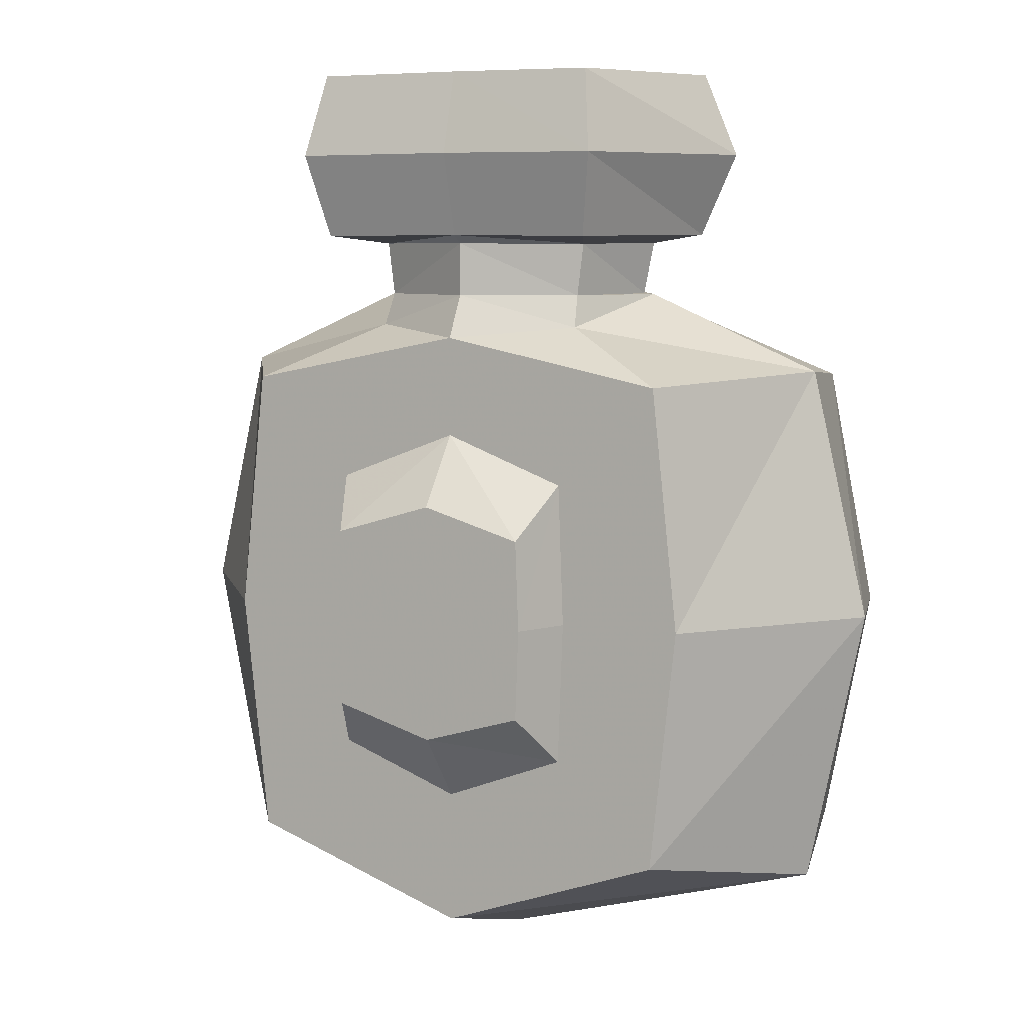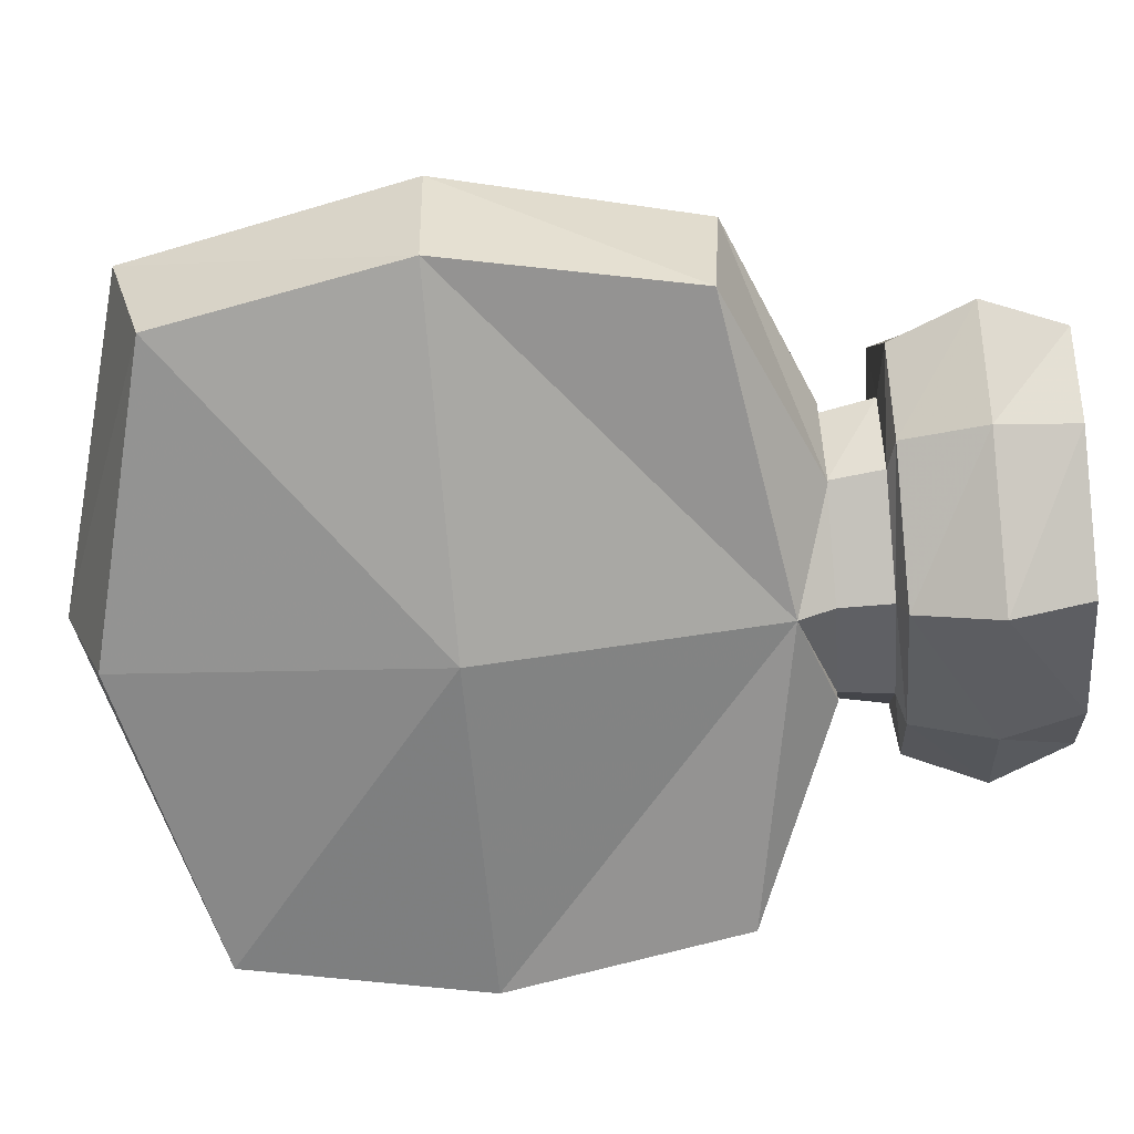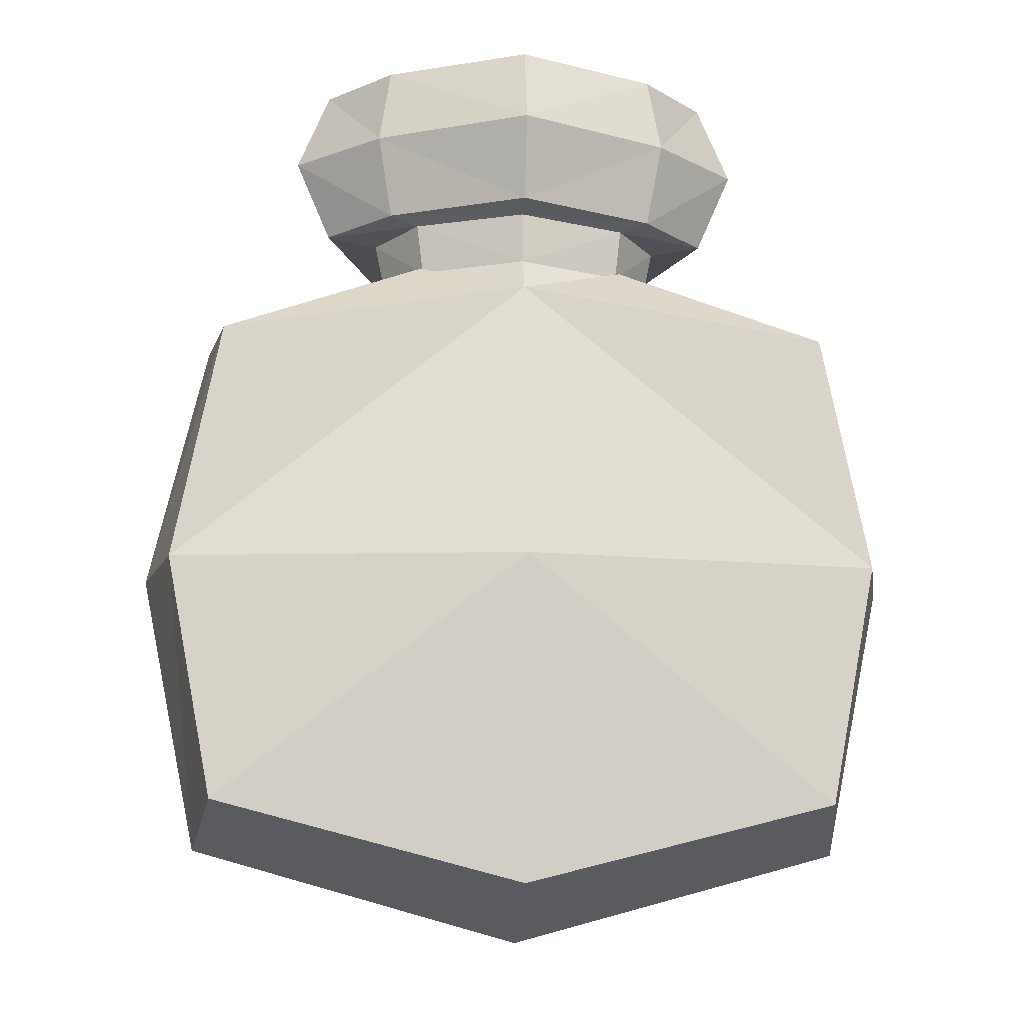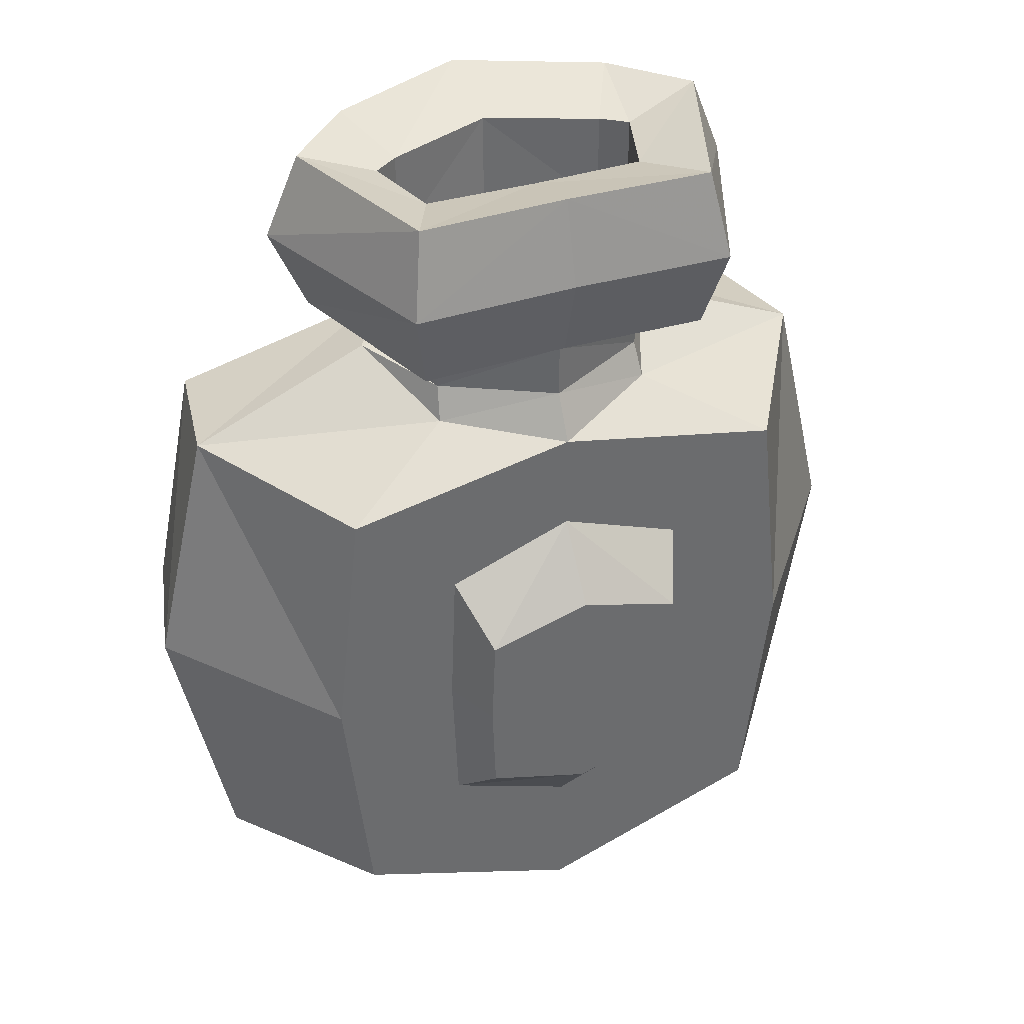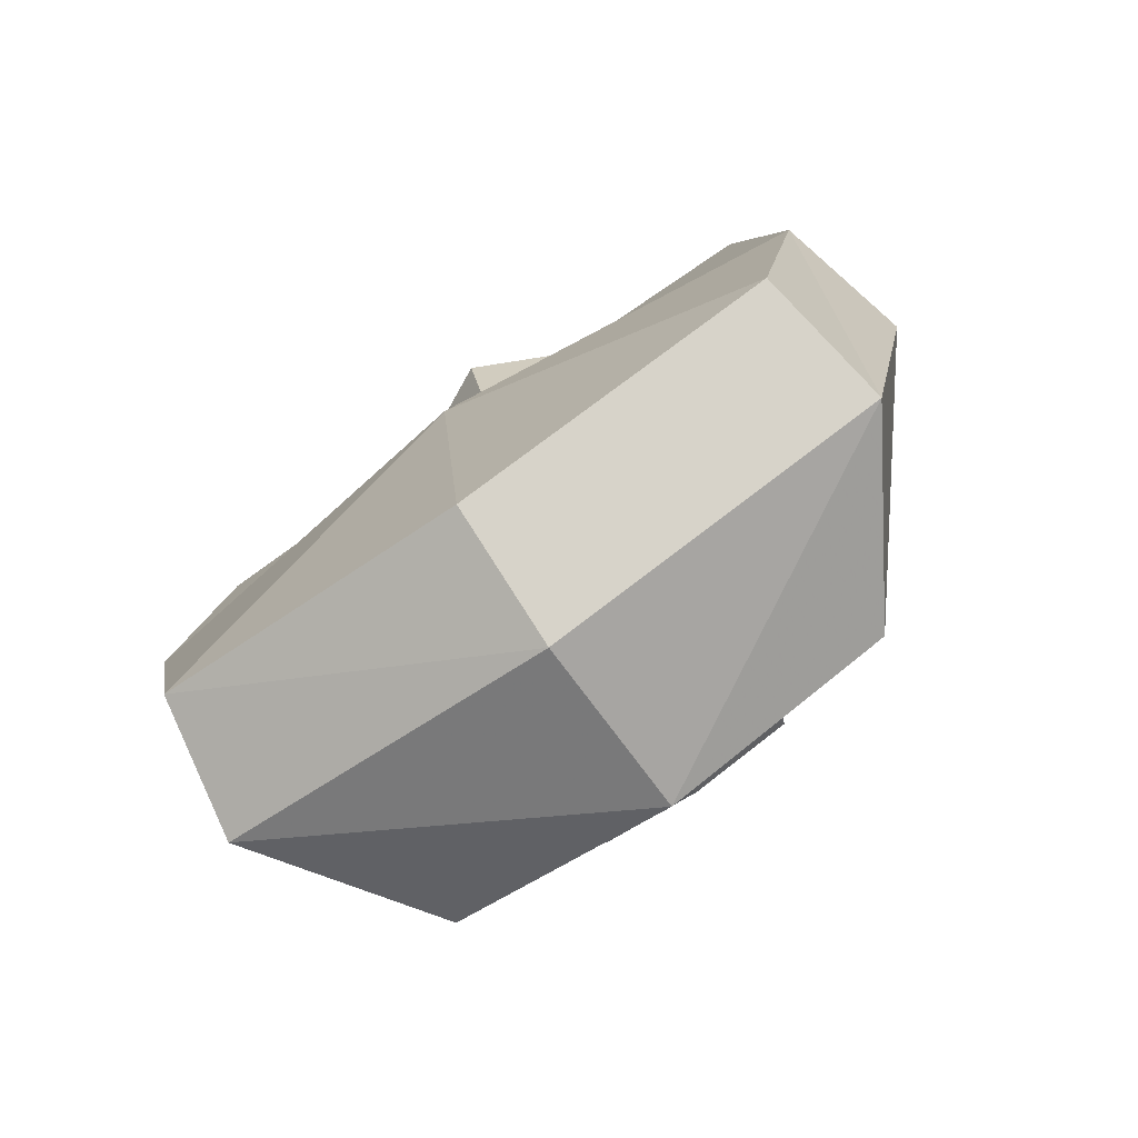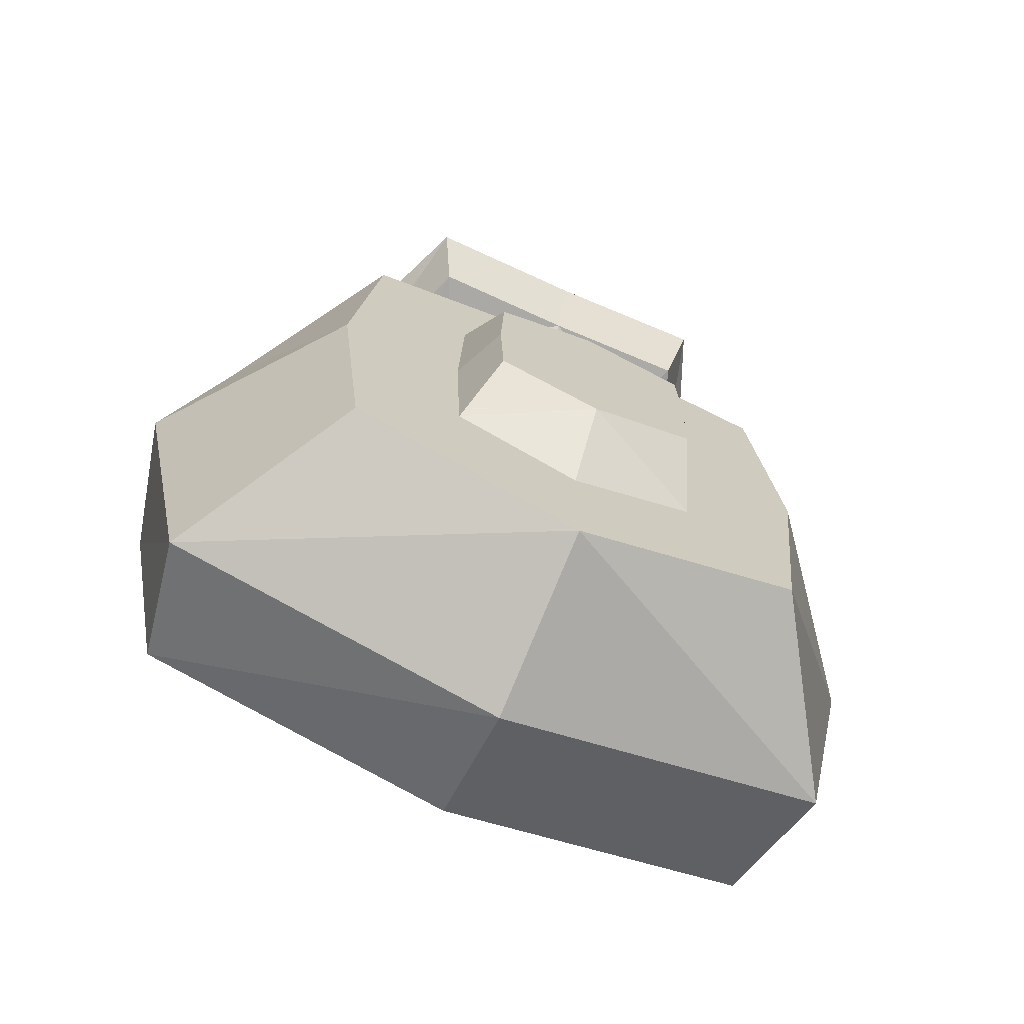
<metadata>
{"format":"obj","ext":"obj","renderer":"f3d","projection":"perspective","resolution":1024,"background":"white","views":[{"elev":6.9,"azim":-154.8,"up":"+Z"},{"elev":-66.8,"azim":-85.2,"up":"+Y"},{"elev":-14.3,"azim":-4.7,"up":"+Z"},{"elev":37.8,"azim":158.3,"up":"+Z"},{"elev":-79.4,"azim":34.8,"up":"+Z"},{"elev":-69.6,"azim":156.1,"up":"+Z"}]}
</metadata>
<code>
o Cube.001_Cube
v 0.7573 -0.3252 -0.5924
v 0.7573 -0.3252 0.5924
v 0.5445 0.4285 -0.5924
v 0.5445 0.4285 0.5924
v 0.8103 -0.004601 -0.6837
v 0.8103 -0.004601 0.6166
v 0.6086 0.4285 0
v 0.8725 -0.3252 0
v 0.2424 0.5608 -0.2199
v 0.952 -0.004601 0
v 0.3734 -0.004601 0.8063
v 0.2684 0.2657 0.7275
v 0.2604 -0.1977 0.8082
v 0.3485 -0.000914 0.8082
v 0.2602 0.2303 0.8067
v 0.2536 -0.1661 0.8083
v 0.3742 -0.000914 0.9373
v 0.2763 0.2303 0.9357
v 0.269 -0.1661 0.9373
v 0.5019 -0.01162 0.9587
v 0.3503 0.4067 0.9552
v 0.3388 -0.1827 0.9587
v 0.5073 -0.01162 1.36
v 0.3557 0.4067 1.356
v 0.3443 -0.1827 1.36
v 0.3242 0.02093 1.3
v 0.2675 0.205 1.298
v 0.2632 -0.02272 1.3
v 0.3242 0.02093 1.069
v 0.2675 0.205 1.068
v 0.2632 -0.02272 1.069
v 0.2974 0.4285 -0.3463
v 0.2974 0.4285 0.3463
v 0.3103 0.4285 0
v 0.2424 0.5608 0.2199
v 0.2505 0.5608 0
v 0.3738 -0.2219 1.159
v 0.5885 -0.02259 1.159
v 0.3889 0.4648 1.156
v -0.7573 -0.3252 -0.5924
v -0.7573 -0.3252 0.5924
v -0.5445 0.4285 -0.5924
v -0.5445 0.4285 0.5924
v 0 0.4285 -0.7865
v 0 -0.3252 -0.7865
v 0 0.4285 0.7028
v 0 -0.3252 0.7199
v -0.8103 -0.004601 -0.6837
v -0.8103 -0.004601 0.6166
v 0 -0.004601 -0.9076
v -0.6086 0.4285 0
v -0.8725 -0.3252 0
v 0 -0.4326 0
v -0.2424 0.5608 -0.2199
v -0.952 -0.004601 0
v -0.3734 -0.004601 0.8063
v 0 0.3697 0.9366
v -0.2684 0.2657 0.7275
v -0.2604 -0.1977 0.8082
v 0 0.3697 0.8076
v 0 -0.2752 0.8076
v -0.3485 -0.000914 0.8082
v -0.2602 0.2303 0.8067
v -0.2536 -0.1661 0.8083
v 0 -0.2752 0.9366
v 0 0.4006 1.358
v -0.3742 -0.000914 0.9373
v -0.2763 0.2303 0.9357
v -0.269 -0.1661 0.9373
v 0 0.4006 0.9572
v 0 -0.3385 0.9572
v 0 0.2117 1.299
v -0.5019 -0.01162 0.9587
v -0.3503 0.4067 0.9552
v -0.3388 -0.1827 0.9587
v 0 -0.3385 1.358
v 0 0.2062 1.069
v -0.5073 -0.01162 1.36
v -0.3557 0.4067 1.356
v -0.3443 -0.1827 1.36
v 0 -0.1298 1.299
v -0.3242 0.02093 1.3
v -0.2675 0.205 1.298
v -0.2632 -0.02272 1.3
v 0 -0.1242 1.069
v 0 0.02093 0.9995
v -0.3242 0.02093 1.069
v -0.2675 0.205 1.068
v -0.2632 -0.02272 1.069
v -0.2974 0.4285 -0.3463
v -0.2974 0.4285 0.3463
v 0 0.4285 -0.4597
v 0 0.4285 0.4597
v -0.3103 0.4285 0
v -0.2424 0.5608 0.2199
v 0 0.5608 -0.2919
v 0 0.5608 0.2919
v -0.2505 0.5608 0
v 0 0.5608 0
v -0.3738 -0.2219 1.159
v -0.5885 -0.02259 1.159
v -0.3889 0.4648 1.156
v 0 0.4576 1.158
v 0 -0.4034 1.158
f 50 5 1 45
f 10 6 2 8
f 53 45 1 8
f 46 4 33 93
f 44 3 5 50
f 7 4 6 10
f 5 10 8 1
f 47 53 8 2
f 7 3 32 34
f 3 7 10 5
f 4 46 12
f 11 6 12
f 6 4 12
f 6 11 13
f 47 2 13
f 2 6 13
f 15 60 57 18
f 16 14 17 19
f 12 46 60 15
f 18 57 70 21
f 19 17 20 22
f 14 15 18 17
f 61 16 19 65
f 39 103 66 24
f 37 38 23 25
f 17 18 21 20
f 65 19 22 71
f 24 66 72 27
f 25 23 26 28
f 38 39 24 23
f 104 37 25 76
f 27 72 77 30
f 28 26 29 31
f 23 24 27 26
f 76 25 28 81
f 29 86 85 31
f 77 86 29 30
f 26 27 30 29
f 81 28 31 85
f 93 33 35 97
f 34 32 9 36
f 4 7 34 33
f 3 44 92 32
f 36 9 96 99
f 35 36 99 97
f 33 34 36 35
f 32 92 96 9
f 47 13 16 61
f 13 11 14 16
f 11 12 15 14
f 21 70 103 39
f 22 20 38 37
f 20 21 39 38
f 71 22 37 104
f 50 45 40 48
f 55 52 41 49
f 53 52 40 45
f 46 93 91 43
f 44 50 48 42
f 51 55 49 43
f 48 40 52 55
f 47 41 52 53
f 51 94 90 42
f 42 48 55 51
f 43 58 46
f 56 58 49
f 49 58 43
f 49 59 56
f 47 59 41
f 41 59 49
f 63 68 57 60
f 64 69 67 62
f 58 63 60 46
f 68 74 70 57
f 69 75 73 67
f 62 67 68 63
f 61 65 69 64
f 102 79 66 103
f 100 80 78 101
f 67 73 74 68
f 65 71 75 69
f 79 83 72 66
f 80 84 82 78
f 101 78 79 102
f 104 76 80 100
f 83 88 77 72
f 84 89 87 82
f 78 82 83 79
f 76 81 84 80
f 87 89 85 86
f 77 88 87 86
f 82 87 88 83
f 81 85 89 84
f 93 97 95 91
f 94 98 54 90
f 43 91 94 51
f 42 90 92 44
f 98 99 96 54
f 95 97 99 98
f 91 95 98 94
f 90 54 96 92
f 47 61 64 59
f 59 64 62 56
f 56 62 63 58
f 74 102 103 70
f 75 100 101 73
f 73 101 102 74
f 71 104 100 75

</code>
